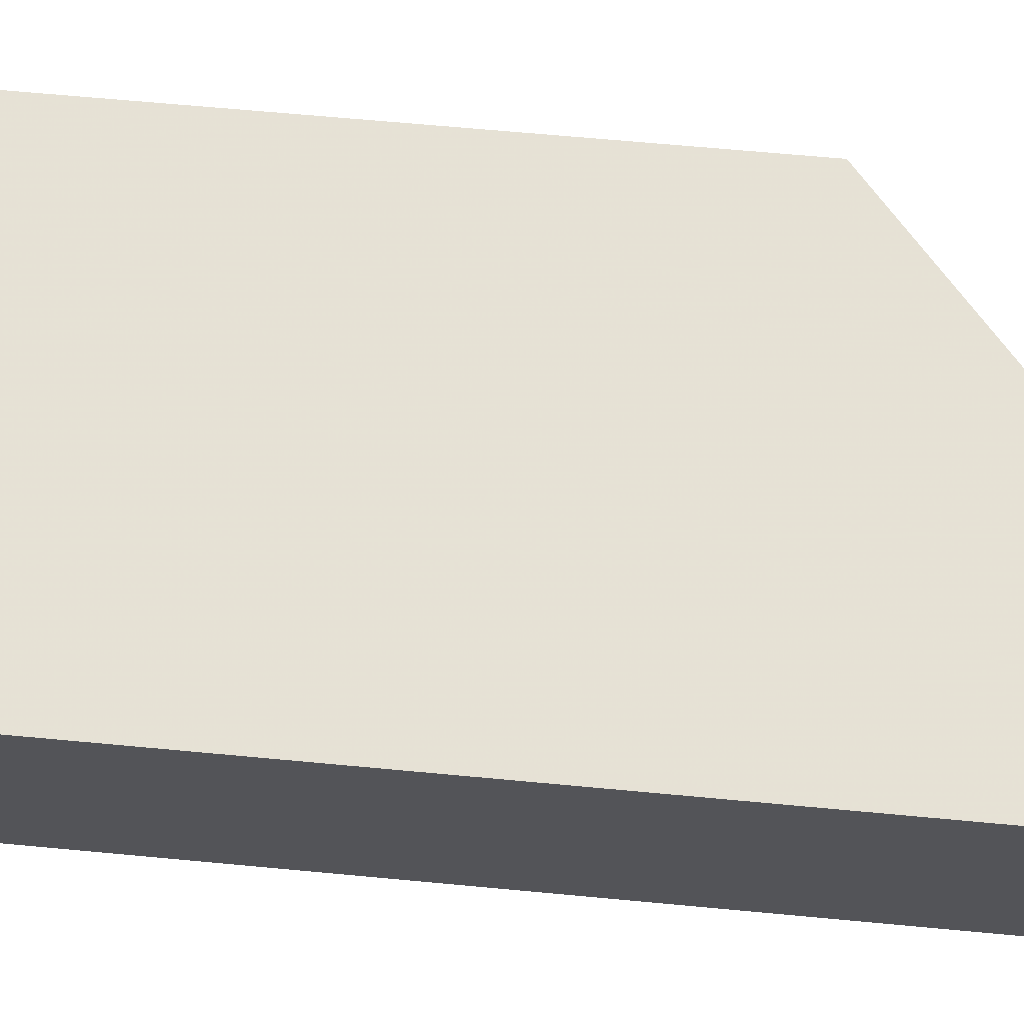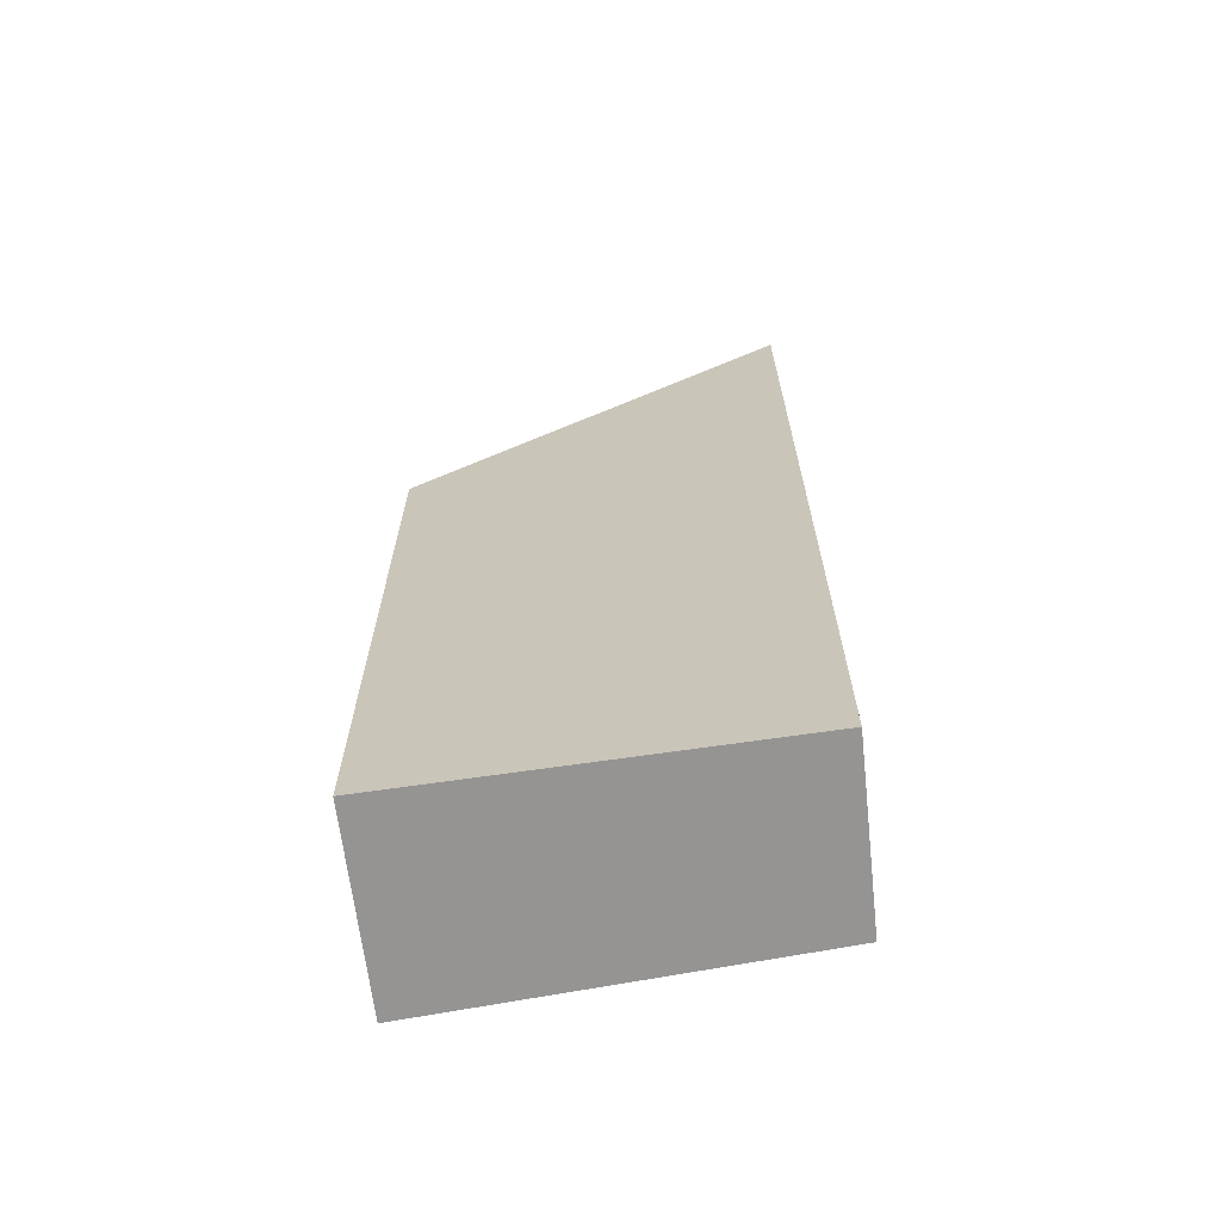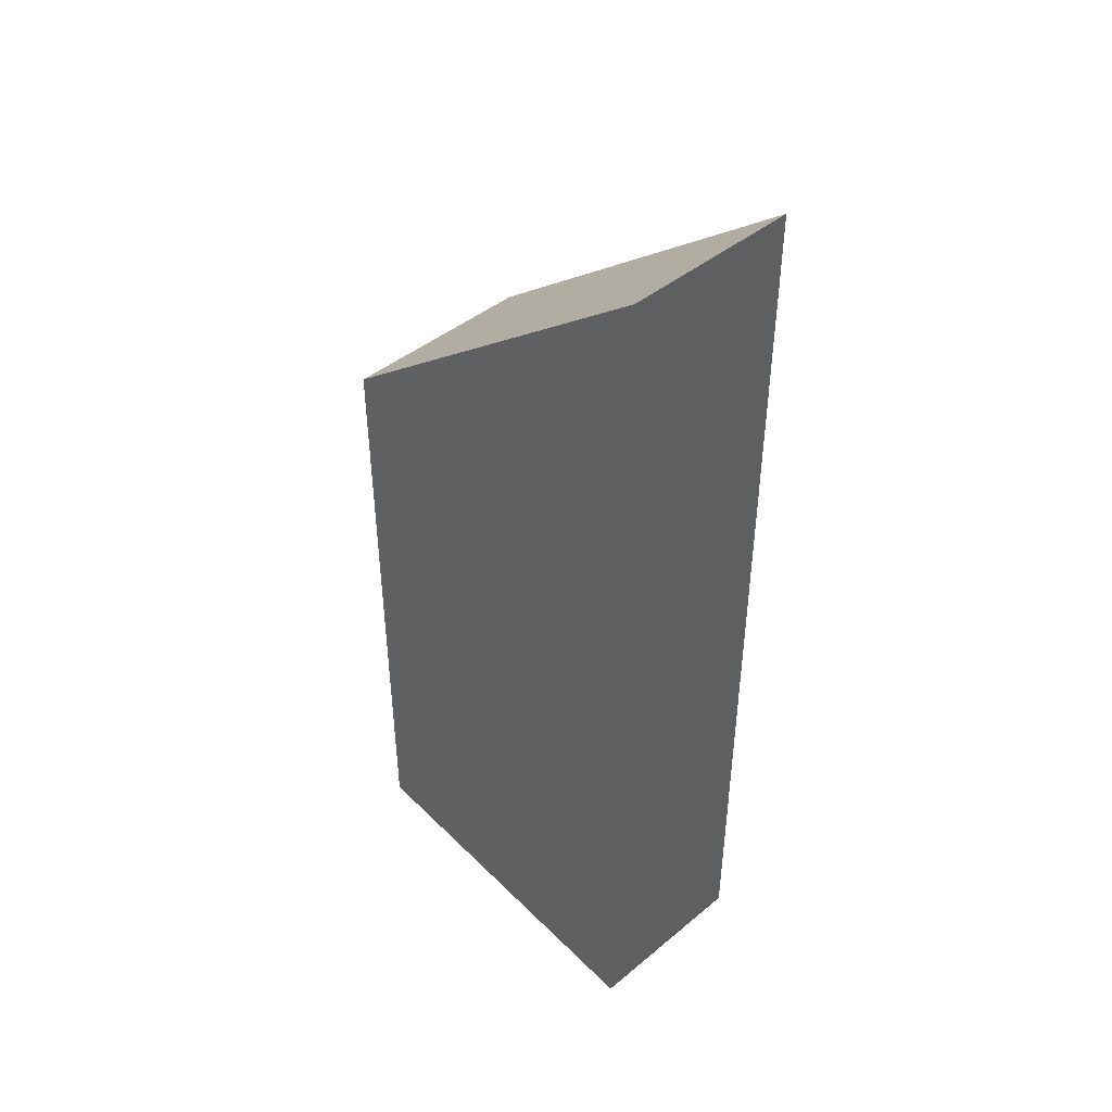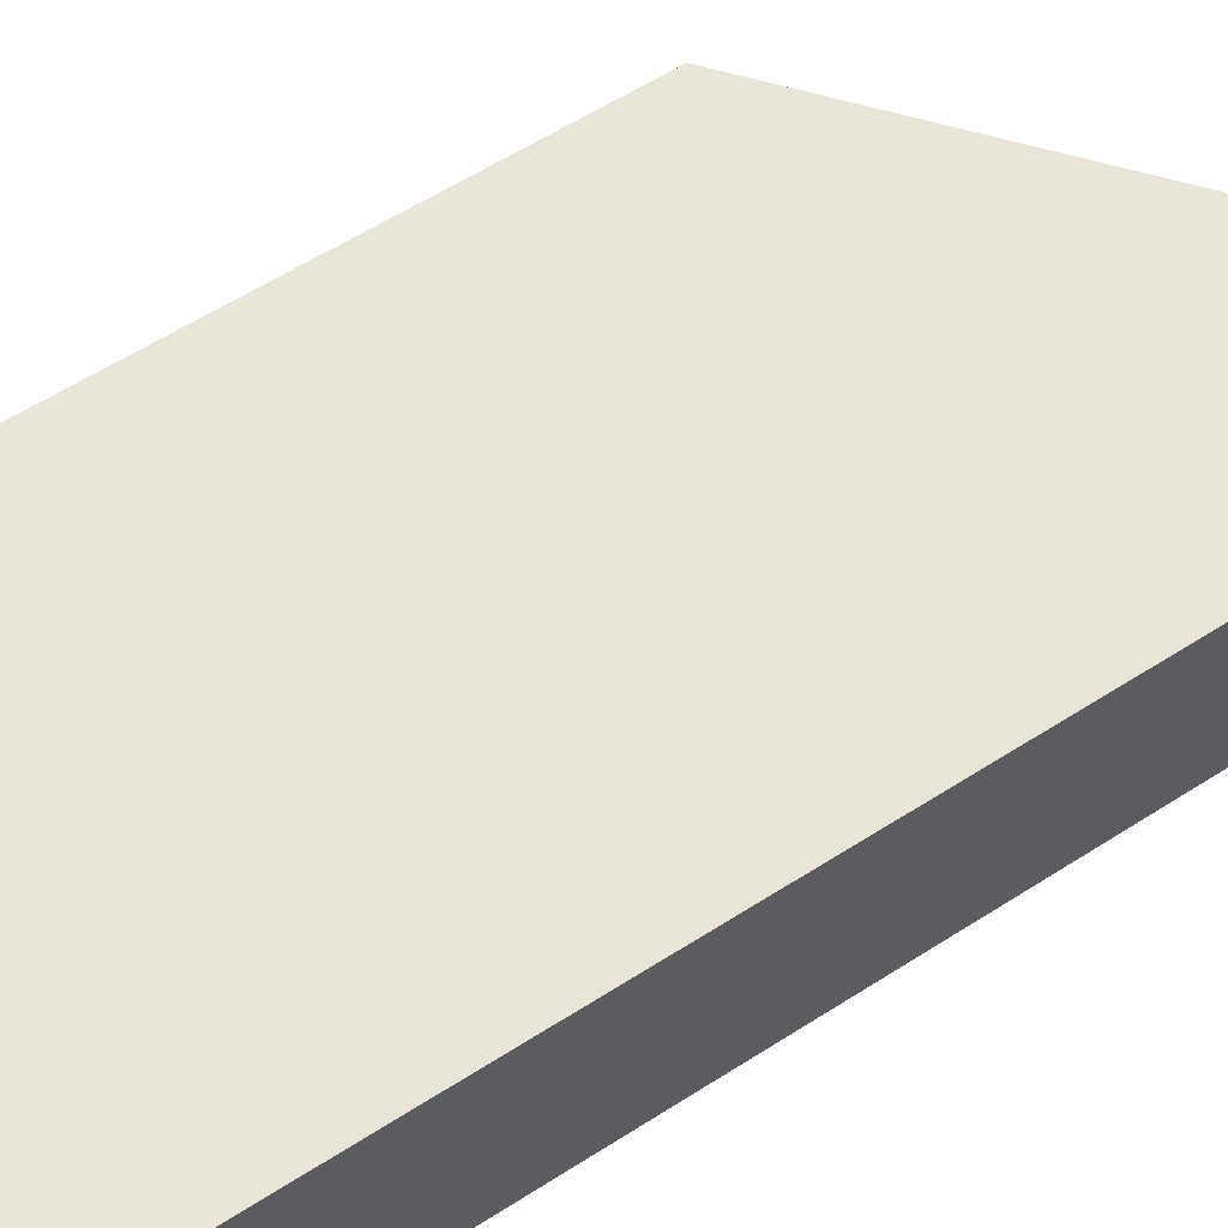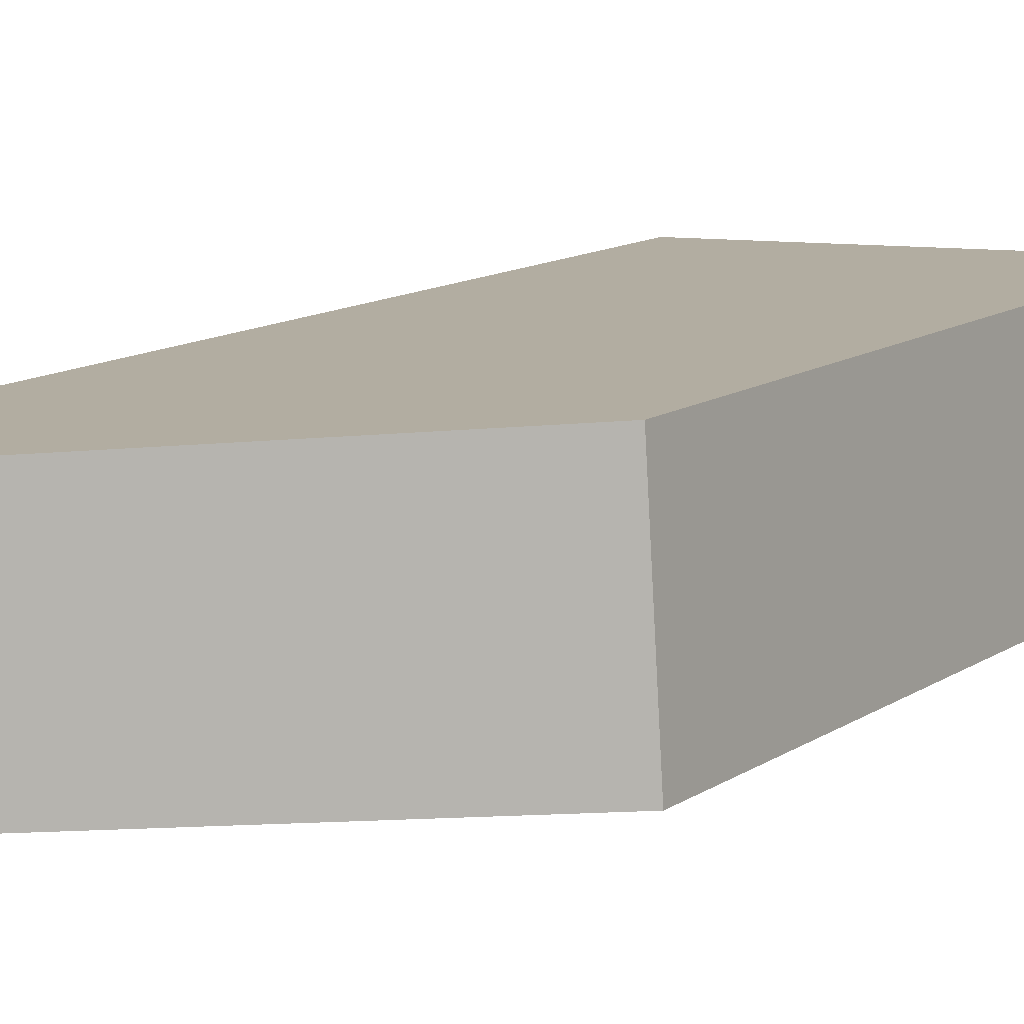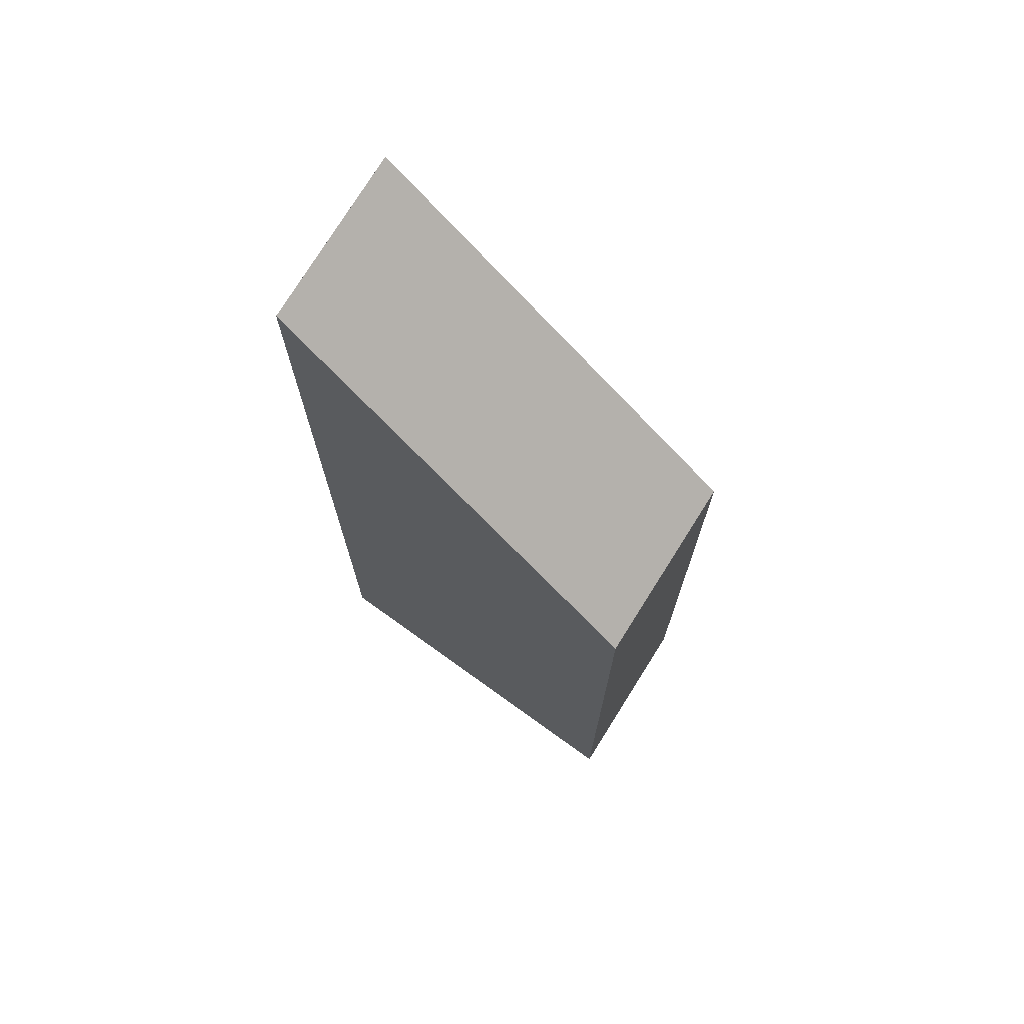
<metadata>
{"format":"obj","ext":"obj","renderer":"f3d","projection":"perspective","resolution":1024,"background":"white","views":[{"elev":61.5,"azim":95.6,"up":"+Z"},{"elev":-67.1,"azim":10.8,"up":"+Y"},{"elev":45.4,"azim":51.0,"up":"+Y"},{"elev":56.9,"azim":55.9,"up":"+Z"},{"elev":12.1,"azim":-146.9,"up":"+Z"},{"elev":72.8,"azim":-144.2,"up":"+Y"}]}
</metadata>
<code>
v -0.4791 -0.05374 -2.749
v -0.4812 -0.05374 -2.782
v -0.4812 -0.1639 -2.782
v -0.4791 -0.1639 -2.749
v -0.4812 -0.05374 -2.782
v -0.4172 -0.000136 -2.782
v -0.4172 -0.1639 -2.782
v -0.4812 -0.1639 -2.782
v -0.4791 -0.1639 -2.749
v -0.4812 -0.1639 -2.782
v -0.4172 -0.1639 -2.782
v -0.4147 -0.1639 -2.752
v -0.4147 0.000328 -2.752
v -0.4791 -0.05374 -2.749
v -0.4791 -0.1639 -2.749
v -0.4147 -0.1639 -2.752
v -0.4147 0.000328 -2.752
v -0.4172 -0.000136 -2.782
v -0.4812 -0.05374 -2.782
v -0.4791 -0.05374 -2.749
v -0.4172 -0.000136 -2.782
v -0.4147 0.000328 -2.752
v -0.4147 -0.1639 -2.752
v -0.4172 -0.1639 -2.782
f 1 2 3
f 1 3 4
f 5 6 7
f 5 7 8
f 9 10 11
f 9 11 12
f 13 14 15
f 13 15 16
f 17 18 19
f 17 19 20
f 21 22 23
f 21 23 24

</code>
